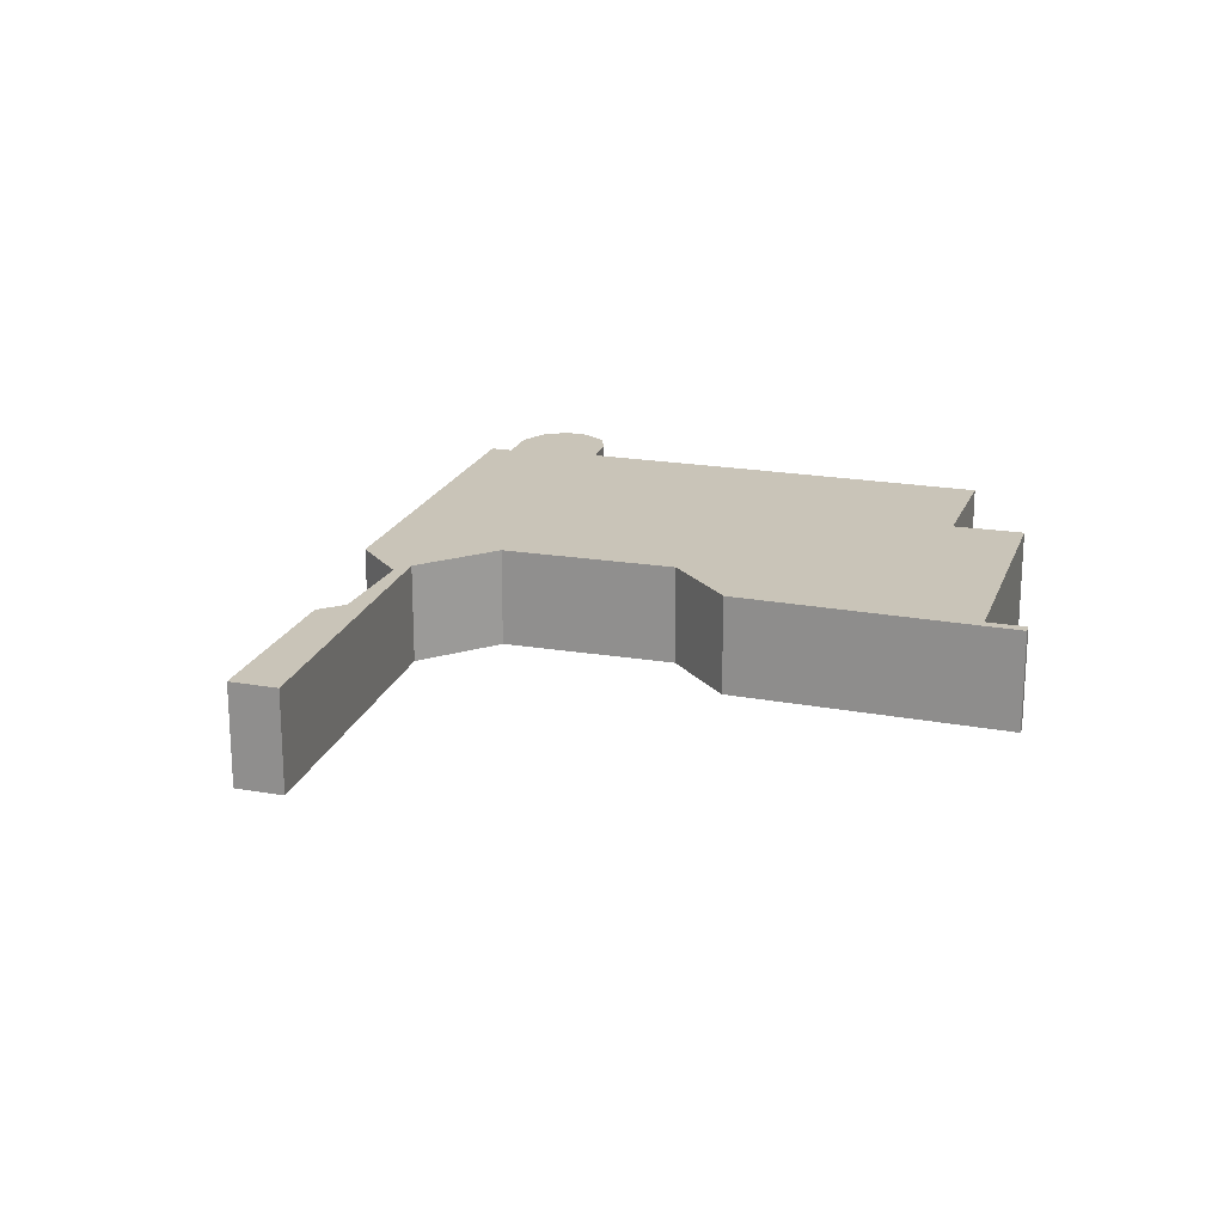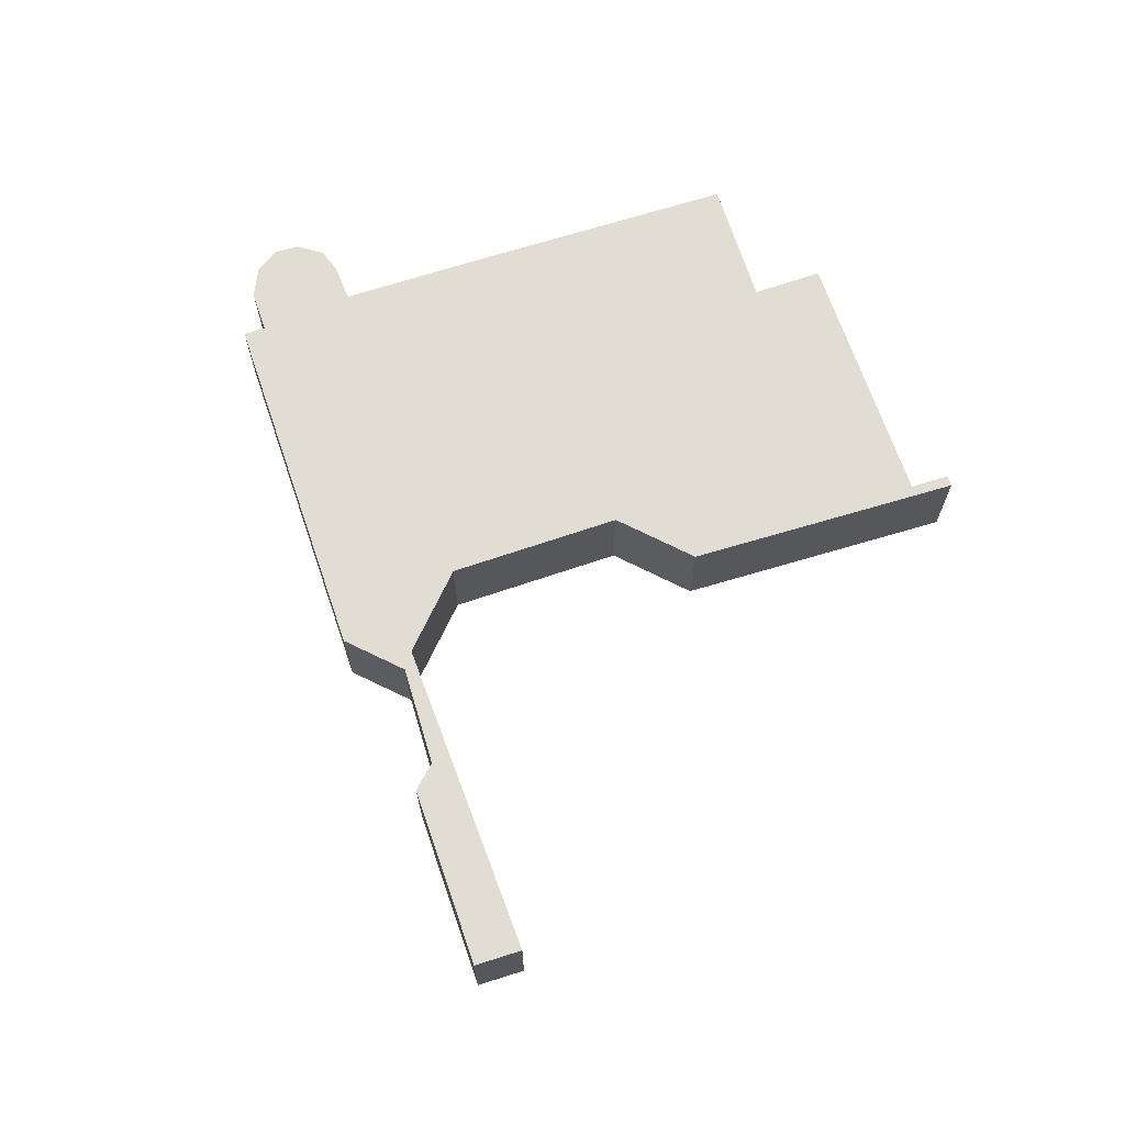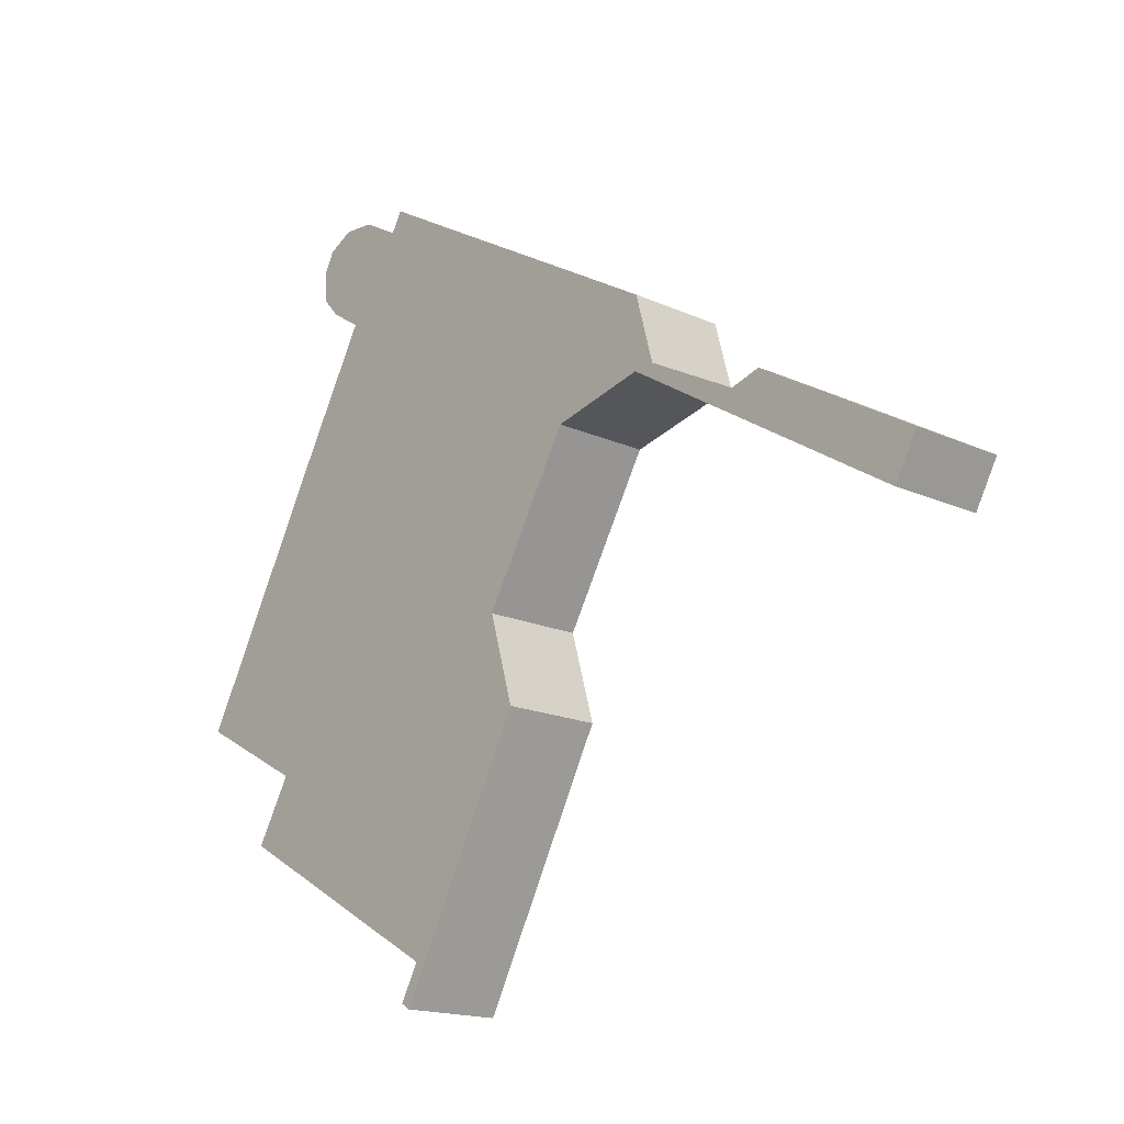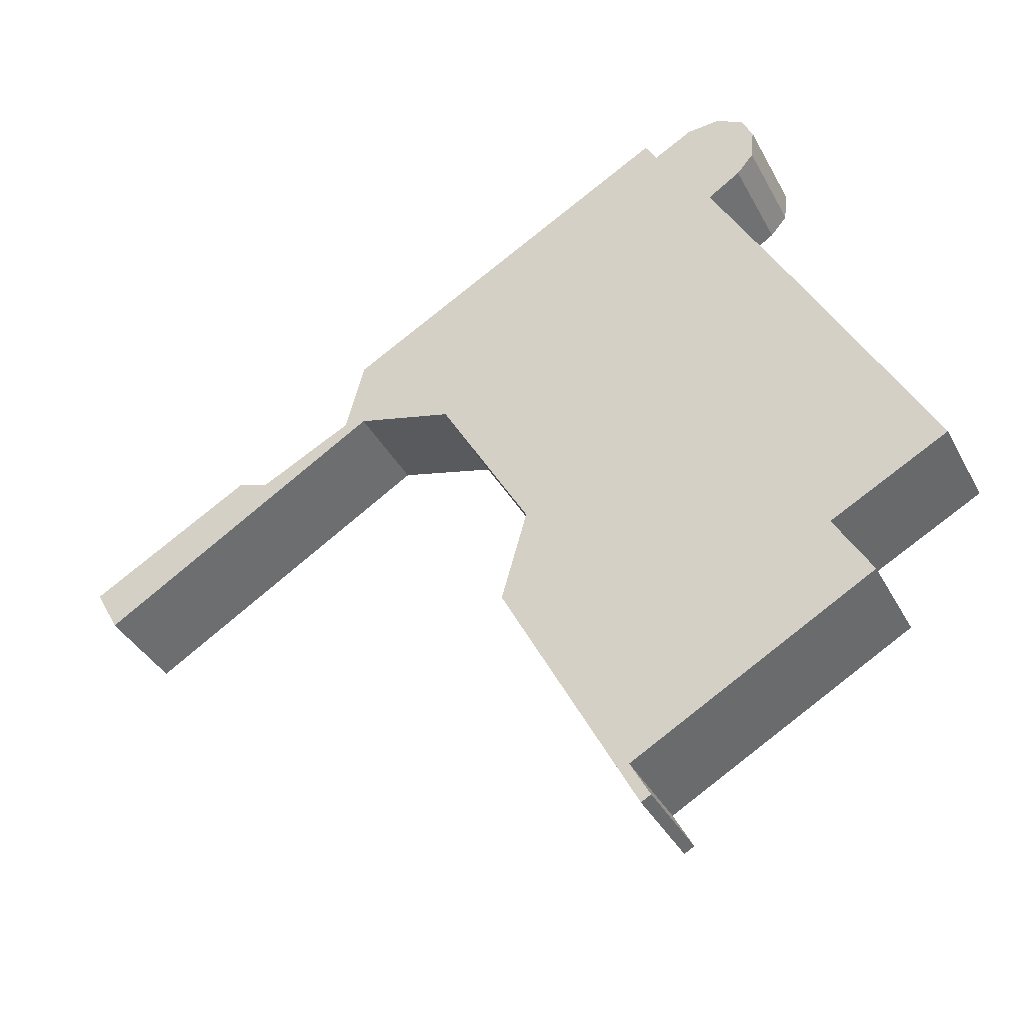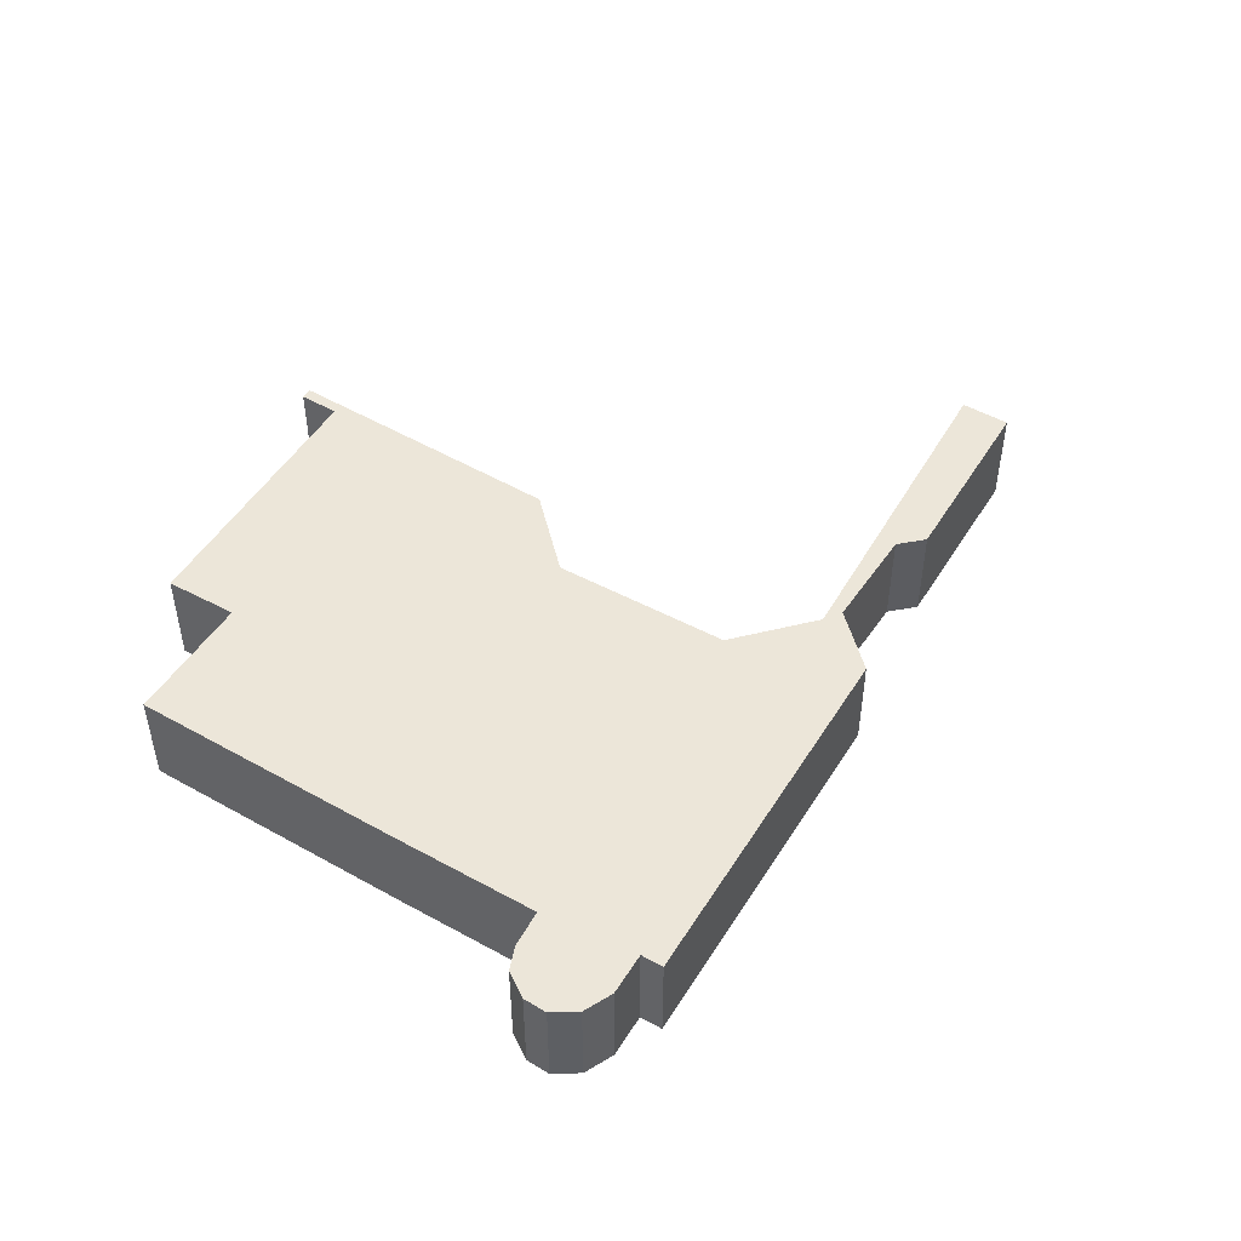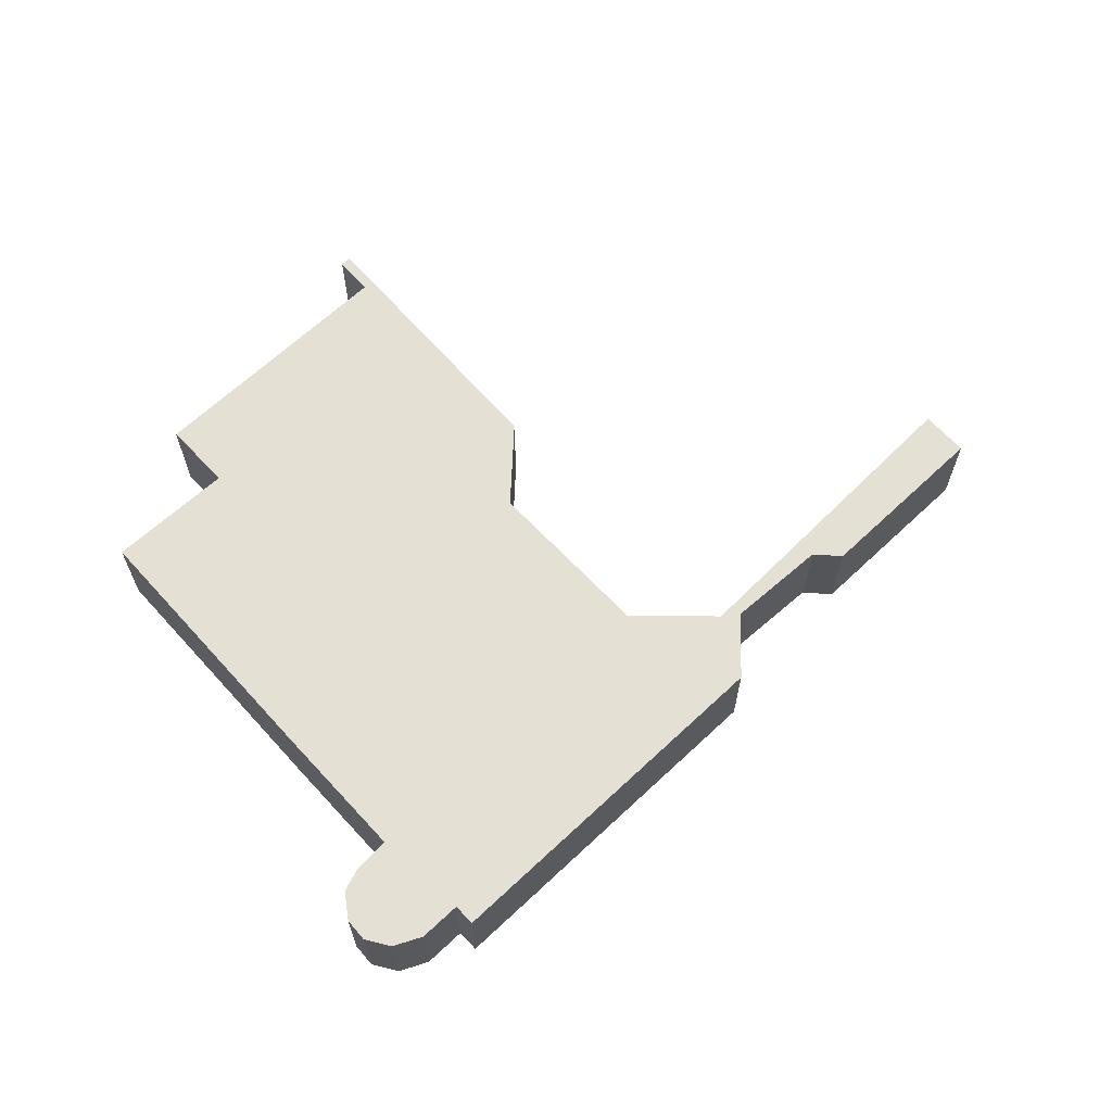
<metadata>
{"format":"obj","ext":"obj","renderer":"f3d","projection":"perspective","resolution":1024,"background":"white","views":[{"elev":20.1,"azim":136.7,"up":"+Y"},{"elev":68.1,"azim":100.9,"up":"+Y"},{"elev":-16.6,"azim":46.8,"up":"+Z"},{"elev":-37.2,"azim":-154.8,"up":"+Z"},{"elev":49.3,"azim":-29.6,"up":"+Y"},{"elev":65.2,"azim":-13.6,"up":"+Y"}]}
</metadata>
<code>
v  4.564 2.94 13.18
v  7.693 2.94 13.51
v  4.642 2.94 12.3
v  6.579 2.94 14.15
v  4.884 2.94 13.81
v  5.64 2.94 14.21
v  8.732 2.94 -8.746
v  9.518 2.94 -7.952
v  9.016 2.94 -8.914
v  9.245 2.94 -7.798
v  12.91 2.94 -1.451
v  9.294 2.94 -7.707
v  2.322 2.94 -3.716
v  3.393 2.94 -1.854
v  12.16 2.94 1.184
v  0 2.94 1.8e-16
v  14.79 2.94 5.783
v  3.967 2.94 7.325
v  17.59 2.94 6.492
v  18.04 2.94 7.126
v  17.64 2.94 8.581
v  8.022 2.94 14.09
v  6.065 2.94 11.12
v  5.122 2.94 11.74
v  17.67 2.94 6.44
v  26.58 2.94 2.673
v  25.89 2.94 1.4
v  20.92 2.94 5.137
v  18.2 2.94 6.555
v  21.82 2.94 5.42
v  9.016 5.458e-16 -8.914
v  8.732 5.355e-16 -8.746
v  9.294 4.719e-16 -7.707
v  2.322 2.275e-16 -3.716
v  3.393 1.135e-16 -1.854
v  0 0 0
v  6.065 -6.812e-16 11.12
v  5.122 -7.188e-16 11.74
v  4.642 -7.53e-16 12.3
v  25.89 -8.573e-17 1.4
v  17.67 -3.943e-16 6.44
v  17.59 -3.975e-16 6.492
v  9.245 4.775e-16 -7.798
v  3.967 -4.485e-16 7.325
v  4.564 -8.068e-16 13.18
v  4.884 -8.459e-16 13.81
v  5.64 -8.704e-16 14.21
v  6.579 -8.664e-16 14.15
v  7.693 -8.274e-16 13.51
v  8.022 -8.629e-16 14.09
v  20.92 -3.146e-16 5.137
v  21.82 -3.319e-16 5.42
v  17.64 -5.254e-16 8.581
v  18.2 -4.014e-16 6.555
v  26.58 -1.637e-16 2.673
v  18.04 -4.363e-16 7.126
v  12.16 -7.25e-17 1.184
v  12.91 8.885e-17 -1.451
v  14.79 -3.541e-16 5.783
v  9.518 4.869e-16 -7.952
g defaultobject
f 1 2 3
f 2 1 4
f 4 1 5
f 4 5 6
f 7 8 9
f 8 7 10
f 8 10 11
f 11 10 12
f 11 12 13
f 11 13 14
f 11 14 15
f 15 14 16
f 15 16 17
f 17 16 18
f 17 18 19
f 19 18 20
f 20 18 21
f 21 18 2
f 21 2 22
f 2 18 23
f 2 23 24
f 2 24 3
f 25 26 27
f 26 25 28
f 28 25 29
f 29 25 19
f 29 19 20
f 30 26 28
f 31 7 9
f 7 31 32
f 33 13 12
f 13 33 34
f 35 16 14
f 16 35 36
f 37 24 23
f 24 37 38
f 38 3 24
f 3 38 39
f 40 25 27
f 25 40 41
f 25 41 19
f 19 41 42
f 32 10 7
f 10 32 12
f 12 32 33
f 33 32 43
f 34 14 13
f 14 34 35
f 36 18 16
f 18 36 44
f 18 44 23
f 23 44 37
f 45 5 1
f 5 45 46
f 46 6 5
f 6 46 47
f 47 4 6
f 4 47 48
f 49 22 2
f 22 49 50
f 51 30 28
f 30 51 52
f 39 1 3
f 1 39 45
f 48 2 4
f 2 48 49
f 50 21 22
f 21 50 53
f 54 28 29
f 28 54 51
f 52 26 30
f 26 52 55
f 53 20 21
f 20 53 29
f 29 53 54
f 54 53 56
f 57 11 15
f 11 57 58
f 55 27 26
f 27 55 40
f 42 17 19
f 17 42 59
f 8 31 9
f 31 8 11
f 31 11 60
f 60 11 58
f 59 15 17
f 15 59 57
f 48 37 49
f 37 48 38
f 38 48 47
f 38 47 39
f 39 47 46
f 39 46 45
f 52 40 55
f 40 52 51
f 40 51 41
f 41 51 54
f 41 54 56
f 41 56 53
f 41 53 42
f 42 53 59
f 59 53 50
f 59 50 57
f 57 50 35
f 35 50 49
f 35 49 36
f 36 49 37
f 36 37 44
f 57 60 58
f 60 57 31
f 31 57 33
f 33 57 34
f 34 57 35
f 31 43 32
f 43 31 33

</code>
